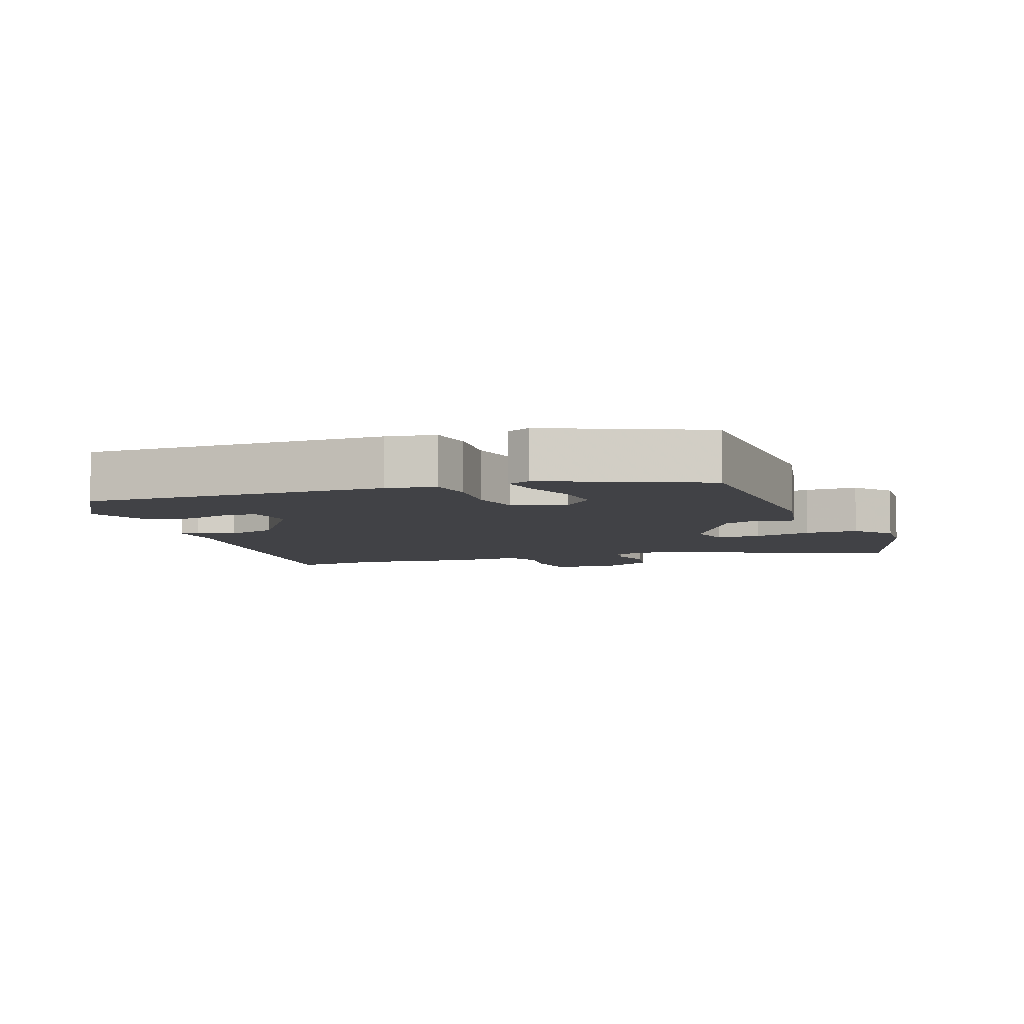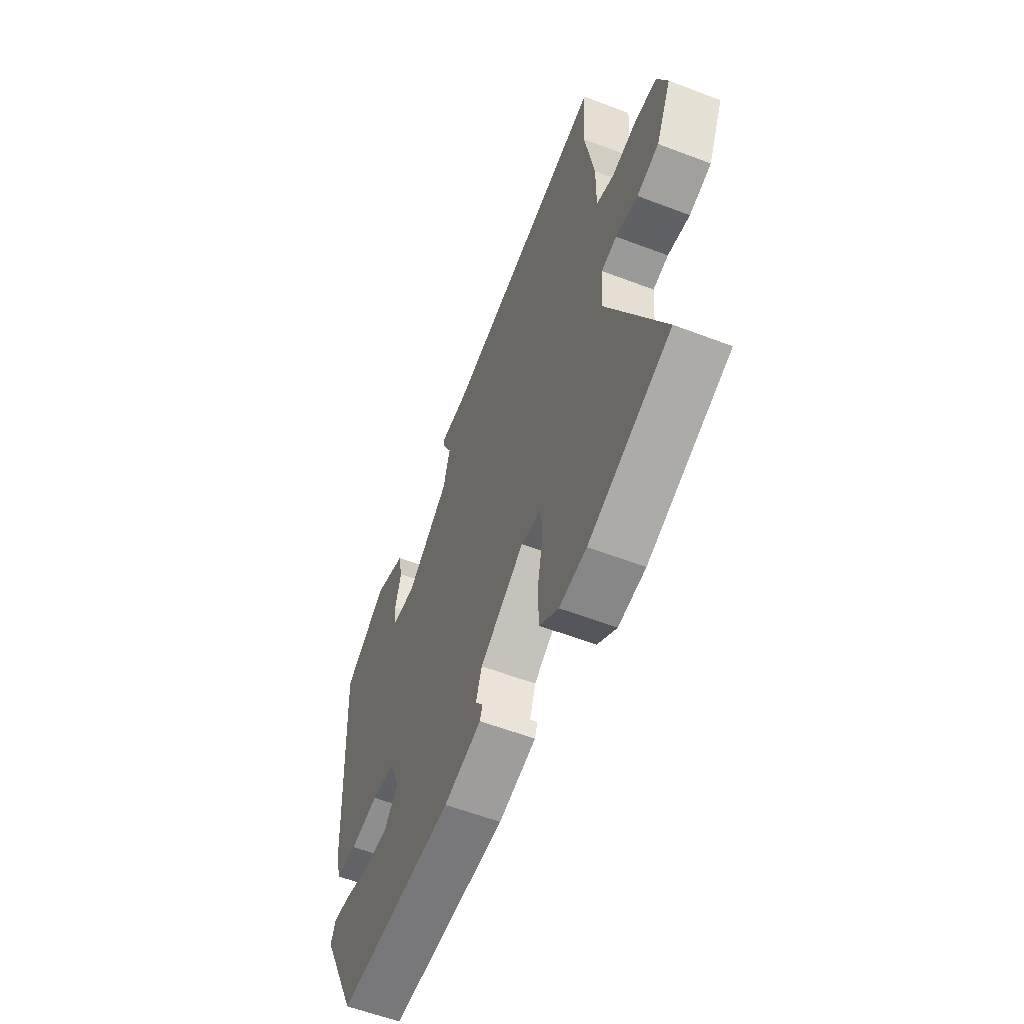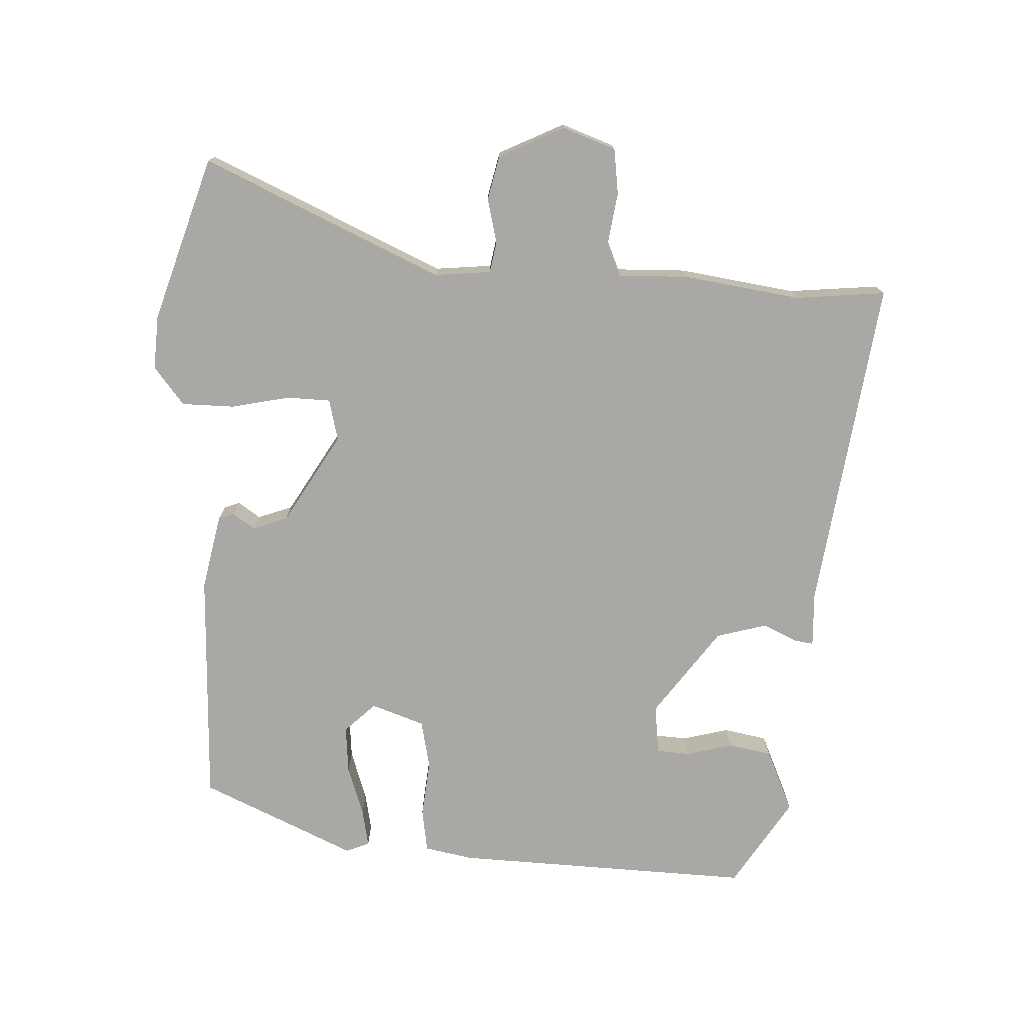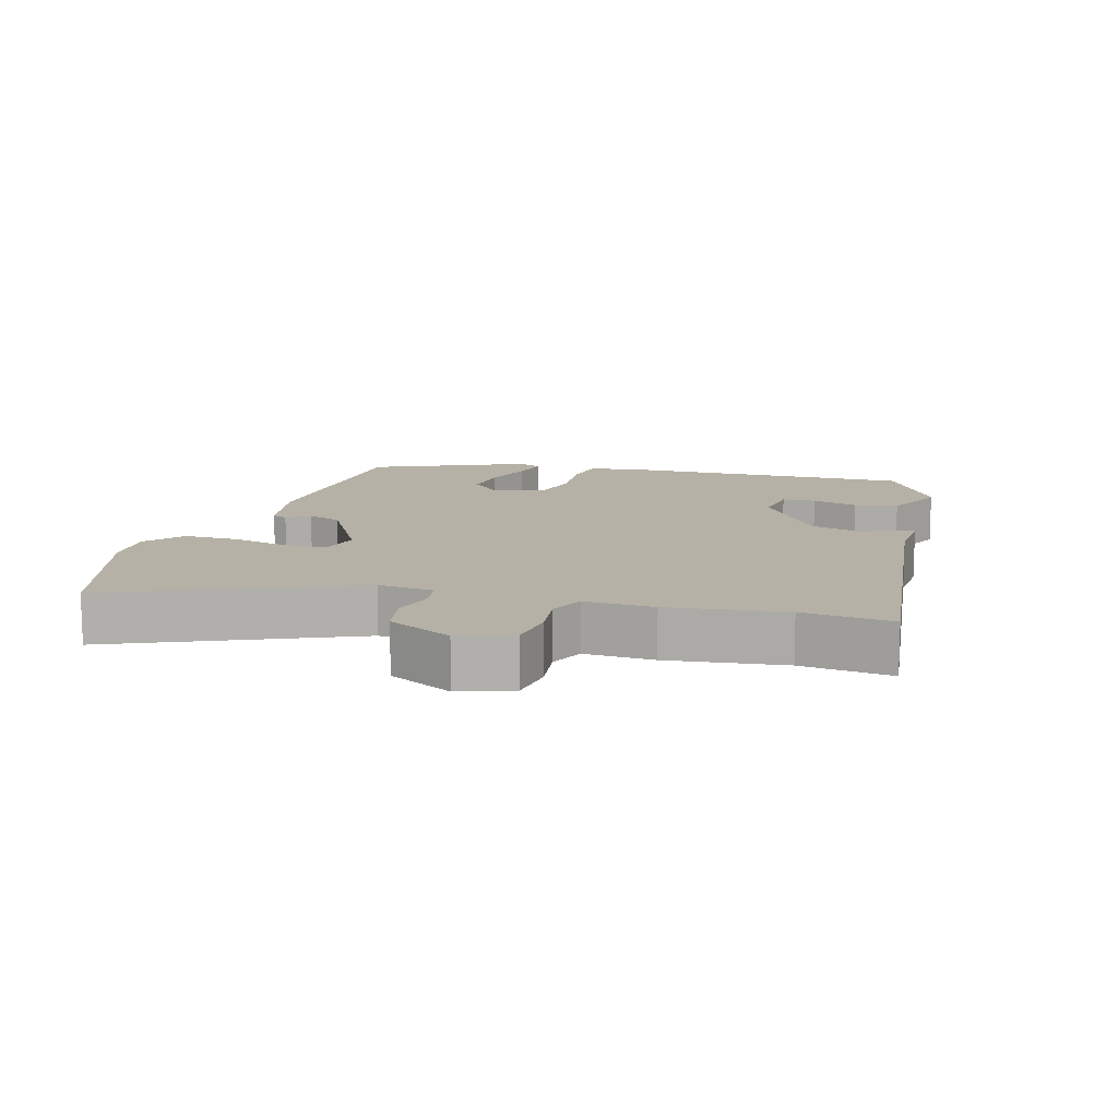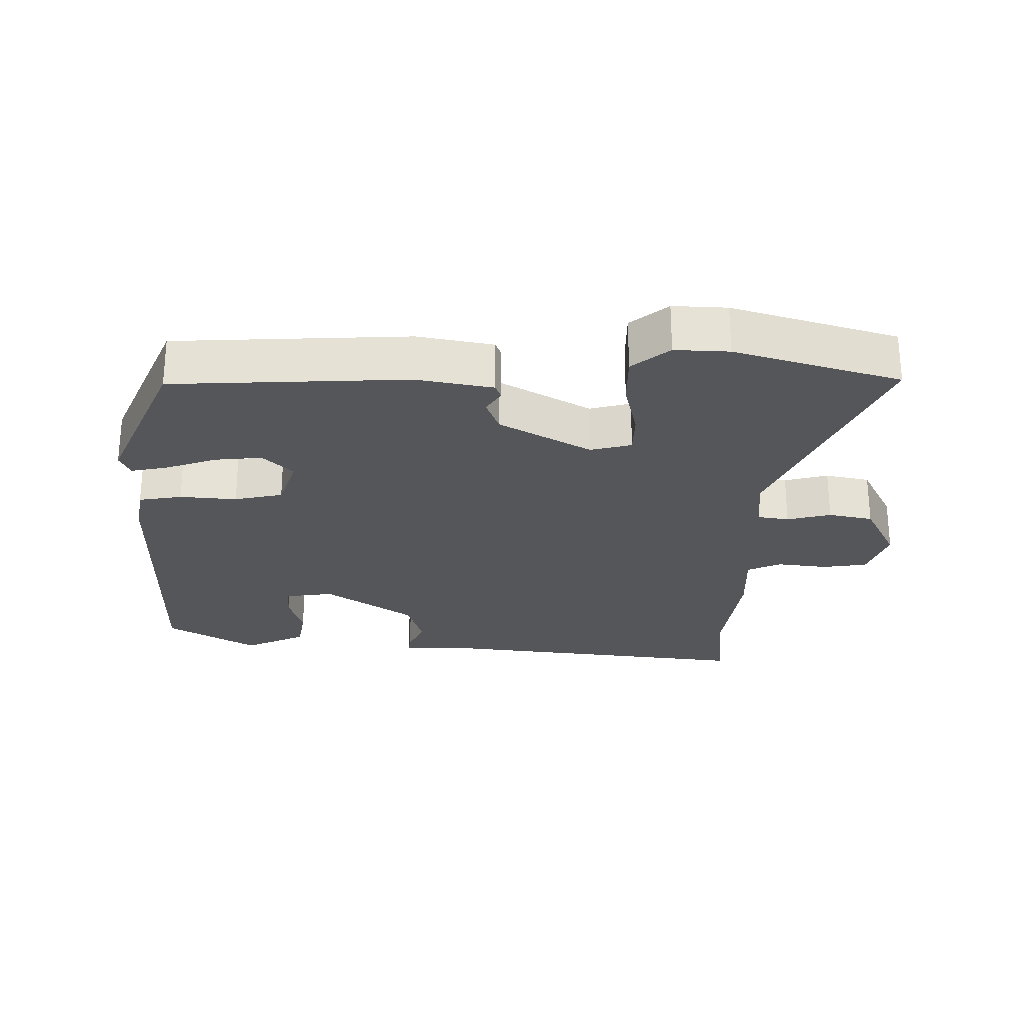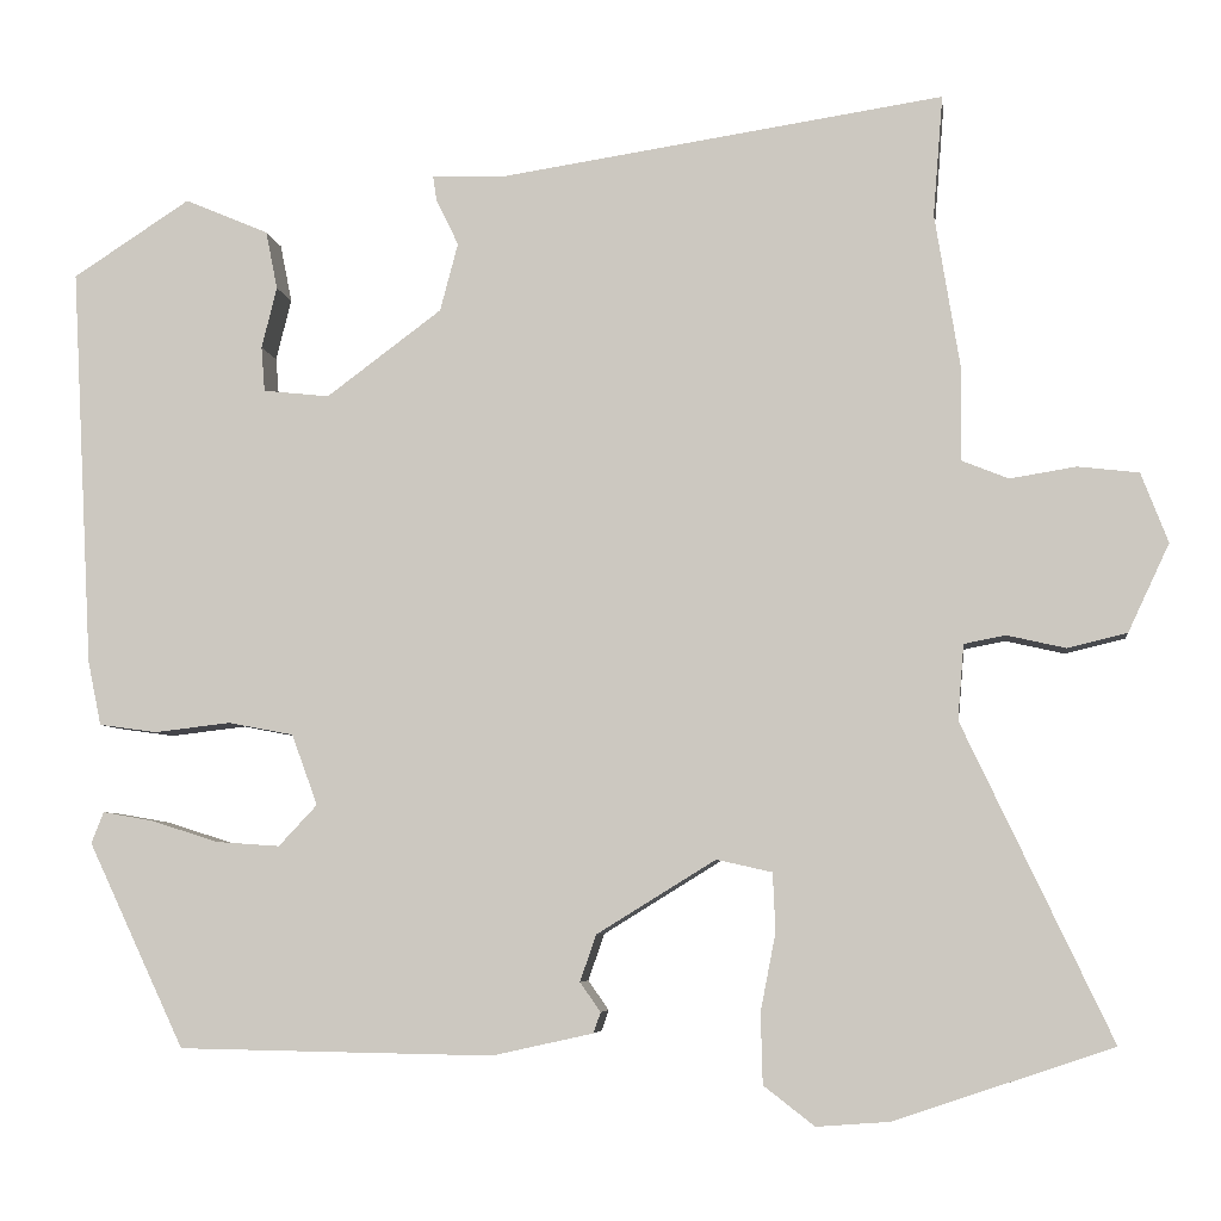
<metadata>
{"format":"obj","ext":"obj","renderer":"f3d","projection":"perspective","resolution":1024,"background":"white","views":[{"elev":-6.7,"azim":111.9,"up":"+Y"},{"elev":-58.5,"azim":-111.5,"up":"+Z"},{"elev":-75.1,"azim":-91.6,"up":"+Y"},{"elev":12.1,"azim":-72.0,"up":"+Y"},{"elev":-26.0,"azim":-178.9,"up":"+Y"},{"elev":-5.9,"azim":-172.8,"up":"+Z"}]}
</metadata>
<code>
v 0.349 0.07 -0.446
v -0.003 0.07 -0.452
v -0.116 0.07 -0.427
v -0.124 0.07 -0.404
v -0.101 0.07 -0.371
v -0.119 0.07 -0.319
v -0.252 0.07 -0.237
v -0.314 0.07 -0.251
v -0.317 0.07 -0.316
v -0.3 0.07 -0.403
v -0.302 0.07 -0.482
v -0.359 0.07 -0.526
v -0.44 0.07 -0.52
v -0.684 0.07 -0.438
v -0.518 0.07 -0.086
v -0.525 0.07 -0.002
v -0.571 0.07 0.007
v -0.637 0.07 -0.008
v -0.703 0.07 0.008
v -0.749 0.07 0.106
v -0.719 0.07 0.184
v -0.651 0.07 0.192
v -0.577 0.07 0.18
v -0.525 0.07 0.201
v -0.526 0.07 0.305
v -0.498 0.07 0.478
v -0.509 0.07 0.613
v -0.013 0.07 0.538
v 0.069 0.07 0.54
v 0.065 0.07 0.513
v 0.04 0.07 0.461
v 0.06 0.07 0.385
v 0.189 0.07 0.289
v 0.263 0.07 0.297
v 0.267 0.07 0.347
v 0.25 0.07 0.416
v 0.263 0.07 0.481
v 0.357 0.07 0.521
v 0.488 0.07 0.436
v 0.464 0.07 -0.011
v 0.449 0.07 -0.083
v 0.384 0.07 -0.092
v 0.299 0.07 -0.082
v 0.226 0.07 -0.096
v 0.197 0.07 -0.175
v 0.24 0.07 -0.221
v 0.311 0.07 -0.216
v 0.387 0.07 -0.192
v 0.443 0.07 -0.182
v 0.457 0.07 -0.217
v 0.349 0 -0.446
v -0.003 0 -0.452
v -0.116 0 -0.427
v -0.124 0 -0.404
v -0.101 0 -0.371
v -0.119 0 -0.319
v -0.252 0 -0.237
v -0.314 0 -0.251
v -0.317 0 -0.316
v -0.3 0 -0.403
v -0.302 0 -0.482
v -0.359 0 -0.526
v -0.44 0 -0.52
v -0.684 0 -0.438
v -0.518 0 -0.086
v -0.525 0 -0.002
v -0.571 0 0.007
v -0.637 0 -0.008
v -0.703 0 0.008
v -0.749 0 0.106
v -0.719 0 0.184
v -0.651 0 0.192
v -0.577 0 0.18
v -0.525 0 0.201
v -0.526 0 0.305
v -0.498 0 0.478
v -0.509 0 0.613
v -0.013 0 0.538
v 0.069 0 0.54
v 0.065 0 0.513
v 0.04 0 0.461
v 0.06 0 0.385
v 0.189 0 0.289
v 0.263 0 0.297
v 0.267 0 0.347
v 0.25 0 0.416
v 0.263 0 0.481
v 0.357 0 0.521
v 0.488 0 0.436
v 0.464 0 -0.011
v 0.449 0 -0.083
v 0.384 0 -0.092
v 0.299 0 -0.082
v 0.226 0 -0.096
v 0.197 0 -0.175
v 0.24 0 -0.221
v 0.311 0 -0.216
v 0.387 0 -0.192
v 0.443 0 -0.182
v 0.457 0 -0.217
f 3 4 5
f 2 3 5
f 1 2 5
f 50 1 5
f 49 50 5
f 48 49 5
f 47 48 5
f 46 47 5 6
f 45 46 6 7
f 44 45 7
f 41 42 43
f 40 41 43
f 39 40 43
f 38 39 43
f 37 38 43
f 35 36 37
f 35 37 43
f 34 35 43
f 33 34 43 44
f 28 29 30 31
f 28 31 32
f 27 28 32
f 26 27 32
f 44 7 8
f 33 44 8
f 32 33 8
f 26 32 8
f 25 26 8
f 24 25 8
f 21 22 23
f 20 21 23
f 19 20 23
f 18 19 23
f 17 18 23
f 13 14 15
f 12 13 15
f 11 12 15
f 10 11 15
f 9 10 15
f 9 15 16
f 8 9 16
f 24 8 16
f 16 17 23 24
f 55 54 53
f 55 53 52
f 55 52 51
f 55 51 100
f 55 100 99
f 55 99 98
f 55 98 97
f 56 55 97 96
f 57 56 96 95
f 57 95 94
f 93 92 91
f 93 91 90
f 93 90 89
f 93 89 88
f 93 88 87
f 87 86 85
f 93 87 85
f 93 85 84
f 94 93 84 83
f 81 80 79 78
f 82 81 78
f 82 78 77
f 82 77 76
f 58 57 94
f 58 94 83
f 58 83 82
f 58 82 76
f 58 76 75
f 58 75 74
f 73 72 71
f 73 71 70
f 73 70 69
f 73 69 68
f 73 68 67
f 65 64 63
f 65 63 62
f 65 62 61
f 65 61 60
f 65 60 59
f 66 65 59
f 66 59 58
f 66 58 74
f 74 73 67 66
f 1 51 52 2
f 2 52 53 3
f 3 53 54 4
f 4 54 55 5
f 5 55 56 6
f 6 56 57 7
f 7 57 58 8
f 8 58 59 9
f 9 59 60 10
f 10 60 61 11
f 11 61 62 12
f 12 62 63 13
f 13 63 64 14
f 14 64 65 15
f 15 65 66 16
f 16 66 67 17
f 17 67 68 18
f 18 68 69 19
f 19 69 70 20
f 20 70 71 21
f 21 71 72 22
f 22 72 73 23
f 23 73 74 24
f 24 74 75 25
f 25 75 76 26
f 26 76 77 27
f 27 77 78 28
f 28 78 79 29
f 29 79 80 30
f 30 80 81 31
f 31 81 82 32
f 32 82 83 33
f 33 83 84 34
f 34 84 85 35
f 35 85 86 36
f 36 86 87 37
f 37 87 88 38
f 38 88 89 39
f 39 89 90 40
f 40 90 91 41
f 41 91 92 42
f 42 92 93 43
f 43 93 94 44
f 44 94 95 45
f 45 95 96 46
f 46 96 97 47
f 47 97 98 48
f 48 98 99 49
f 49 99 100 50
f 50 100 51 1

</code>
